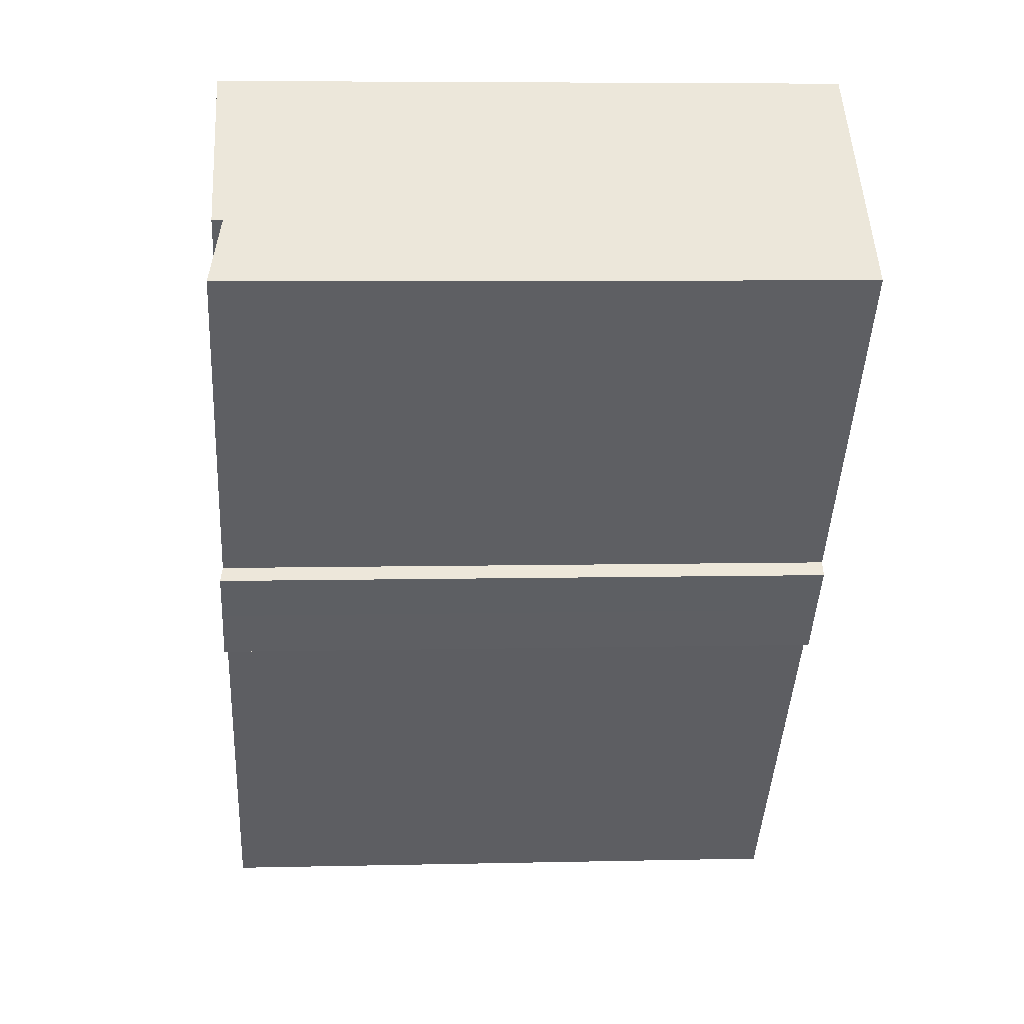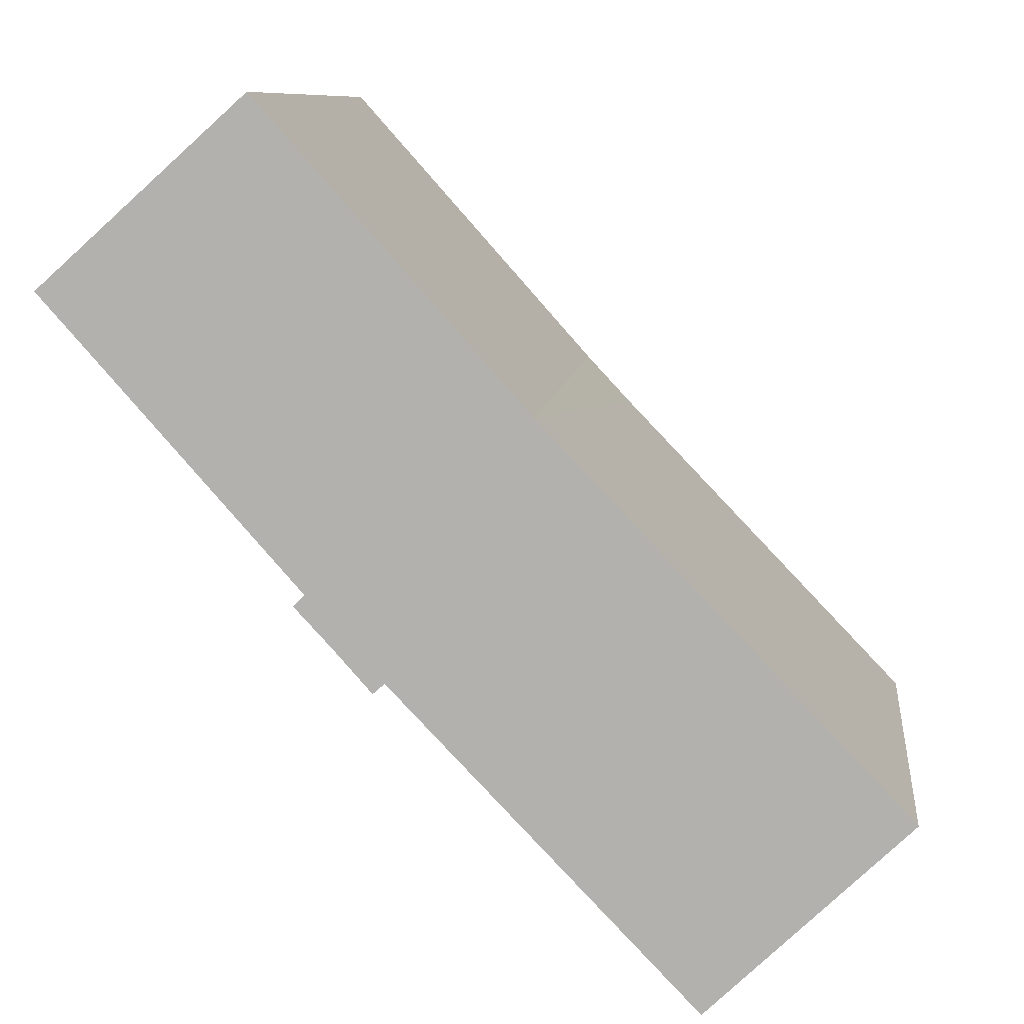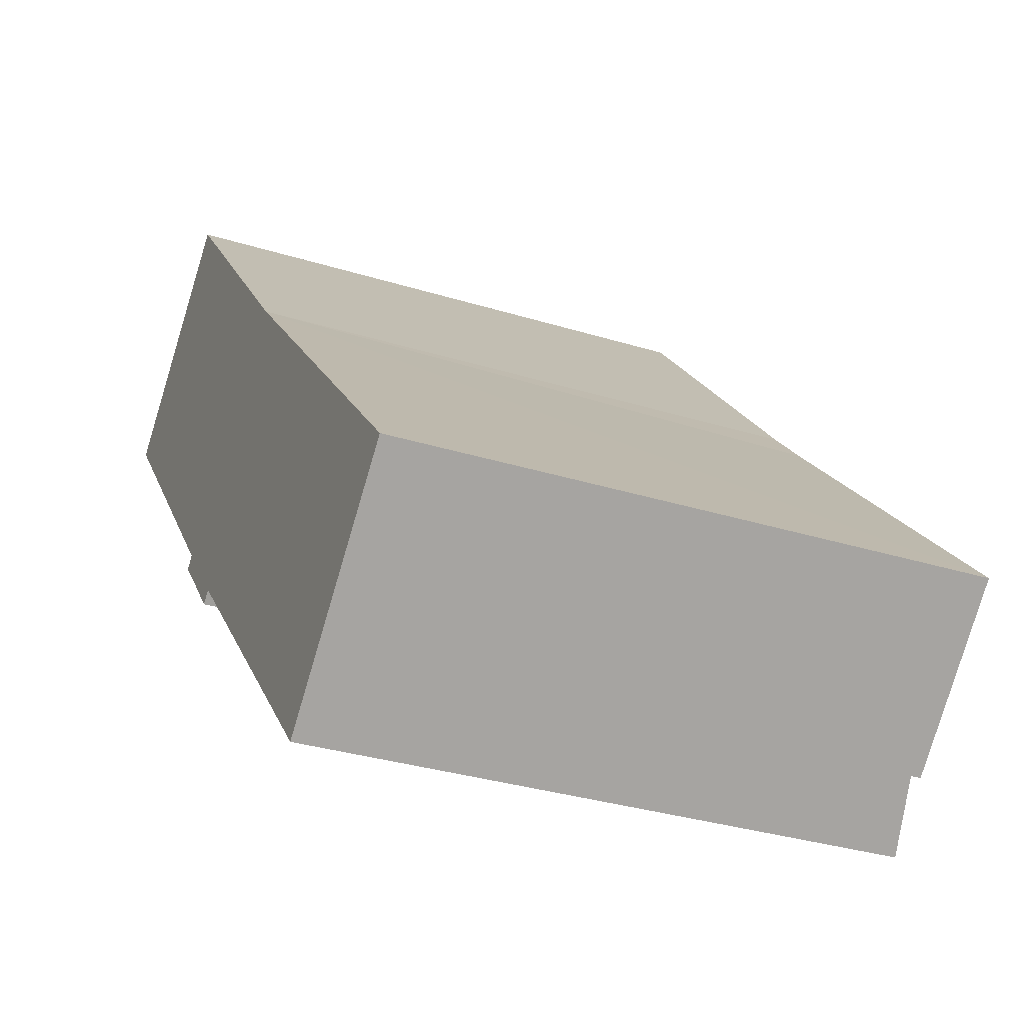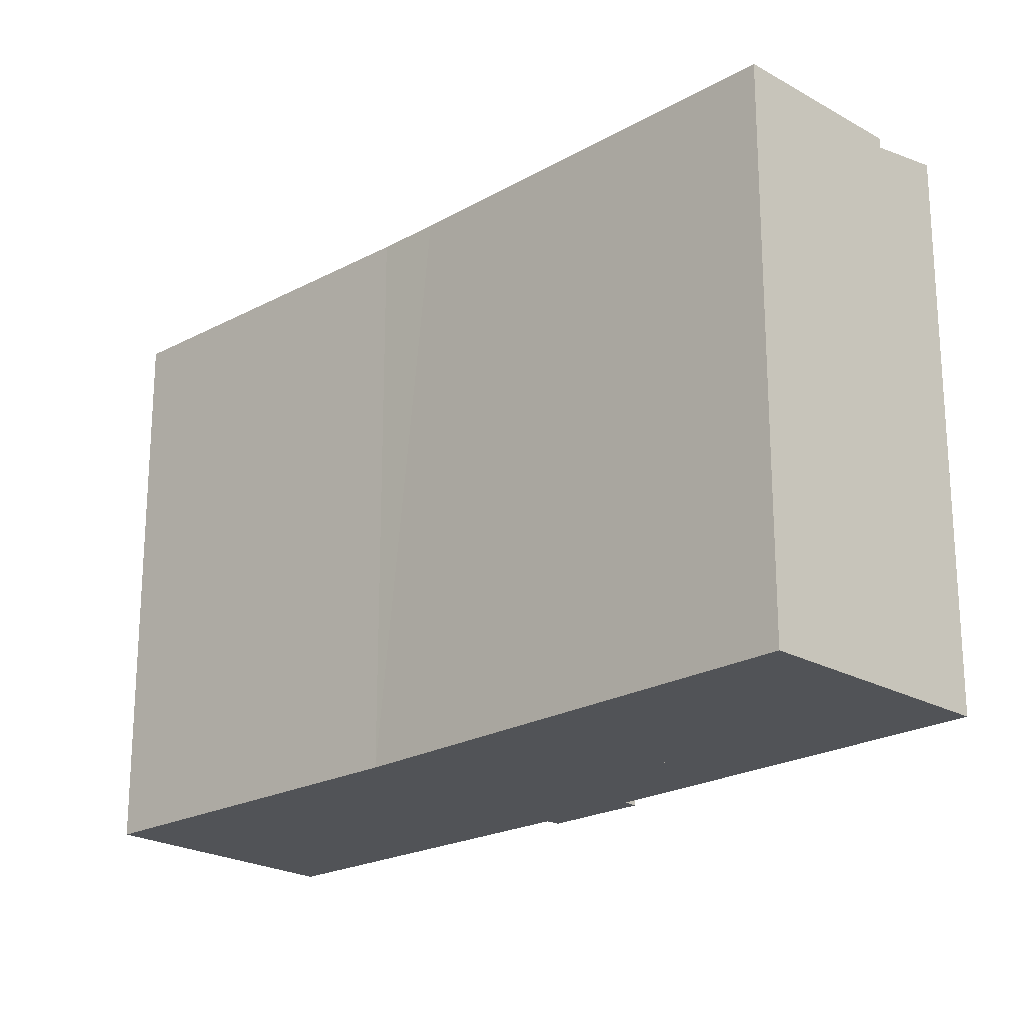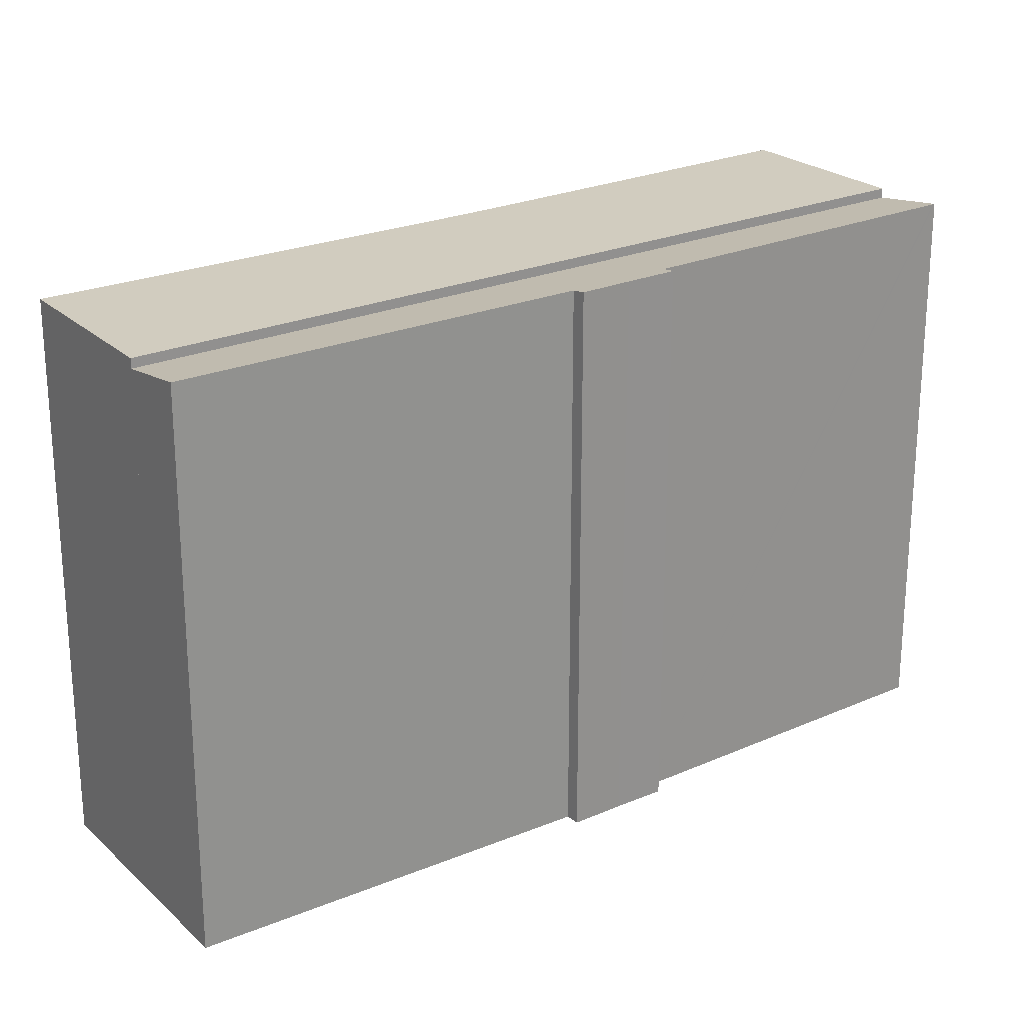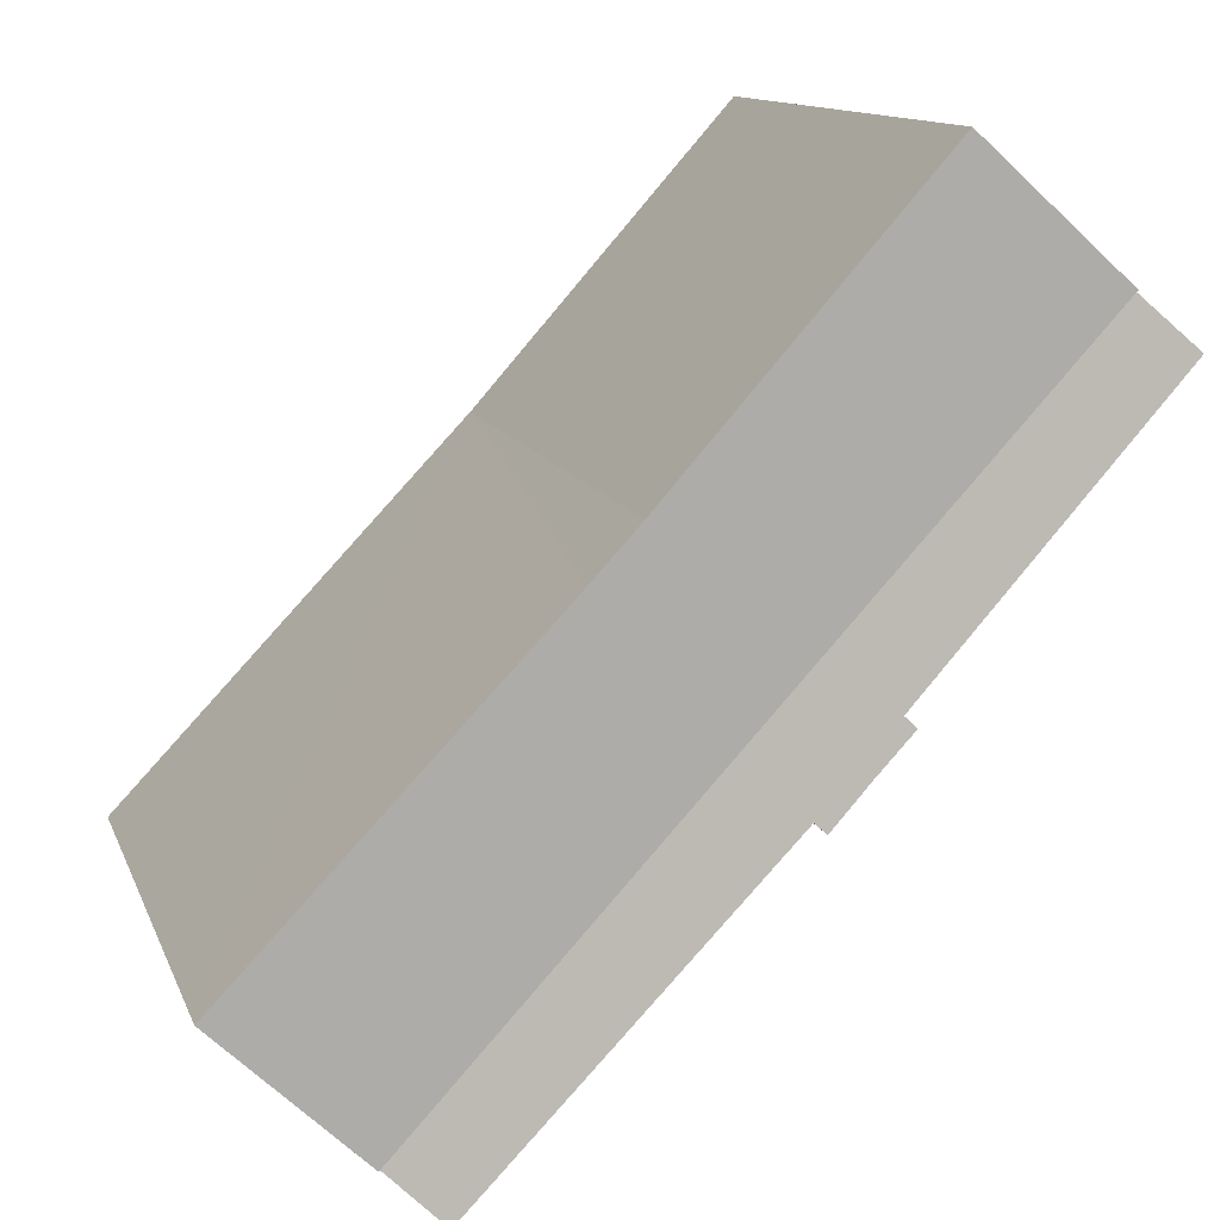
<metadata>
{"format":"obj","ext":"obj","renderer":"f3d","projection":"perspective","resolution":1024,"background":"white","views":[{"elev":6.3,"azim":-94.1,"up":"+Z"},{"elev":9.1,"azim":6.7,"up":"+Z"},{"elev":-32.5,"azim":66.7,"up":"+Z"},{"elev":-21.9,"azim":91.3,"up":"+Y"},{"elev":24.1,"azim":-168.2,"up":"+Y"},{"elev":12.3,"azim":164.1,"up":"+Z"}]}
</metadata>
<code>
v  1.345 16.89 1.201
v  0.046 17.16 -0.052
v  0 17.16 1.051e-15
v  5.063 17.18 -5.674
v  1.62 16.84 1.447
v  1.72 16.82 1.537
v  19.96 16.82 -18.14
v  7.338 17.2 -8.224
v  9.54 17.2 -10.65
v  8.107 17.26 -9.716
v  9.159 17.27 -10.89
v  9.204 17.27 -10.94
v  18.3 17.16 -19.75
v  7.021 17.26 -8.552
v  9.54 6.519e-16 -10.65
v  18.3 1.209e-15 -19.75
v  9.204 6.701e-16 -10.94
v  8.107 5.949e-16 -9.716
v  9.159 6.671e-16 -10.89
v  7.021 5.237e-16 -8.552
v  7.338 5.036e-16 -8.224
v  0.046 3.184e-18 -0.052
v  0 0 0
v  5.063 3.474e-16 -5.674
v  19.96 1.111e-15 -18.14
v  1.62 -8.86e-17 1.447
v  1.72 -9.411e-17 1.537
v  1.345 -7.354e-17 1.201
v  2.846 17.11 2.541
v  19.96 17.11 -18.14
v  1.72 17.11 1.537
v  5.968 17.11 5.329
v  13.63 17.11 -3.265
v  15 17.11 -4.74
v  24.07 17.11 -14.18
v  13.63 1.999e-16 -3.265
v  24.07 8.685e-16 -14.18
v  15 2.902e-16 -4.74
v  5.968 -3.263e-16 5.329
v  2.846 -1.556e-16 2.541
g defaultobject
f 1 2 3
f 2 1 4
f 4 1 5
f 4 5 6
f 4 6 7
f 4 7 8
f 8 7 9
f 8 9 10
f 10 9 11
f 11 9 12
f 9 7 13
f 10 14 8
f 13 15 9
f 15 13 16
f 17 11 12
f 11 17 10
f 10 17 18
f 18 17 19
f 10 20 14
f 20 10 18
f 21 4 8
f 4 21 2
f 2 21 3
f 3 21 22
f 3 22 23
f 22 21 24
f 9 17 12
f 17 9 15
f 7 16 13
f 16 7 25
f 20 8 14
f 8 20 21
f 23 1 3
f 1 23 5
f 5 23 6
f 6 23 26
f 6 26 27
f 26 23 28
f 27 7 6
f 7 27 25
f 17 15 19
f 26 25 27
f 25 26 28
f 25 28 23
f 25 23 22
f 25 22 24
f 25 24 21
f 25 21 20
f 25 20 15
f 15 20 18
f 15 18 19
f 25 15 16
f 29 30 31
f 30 29 32
f 30 32 33
f 30 33 34
f 30 34 35
f 36 34 33
f 34 36 35
f 35 36 37
f 37 36 38
f 39 33 32
f 33 39 36
f 37 30 35
f 30 37 25
f 25 31 30
f 31 25 27
f 27 29 31
f 29 27 32
f 32 27 39
f 39 27 40
f 37 27 25
f 27 37 38
f 27 38 36
f 27 36 40
f 40 36 39

</code>
